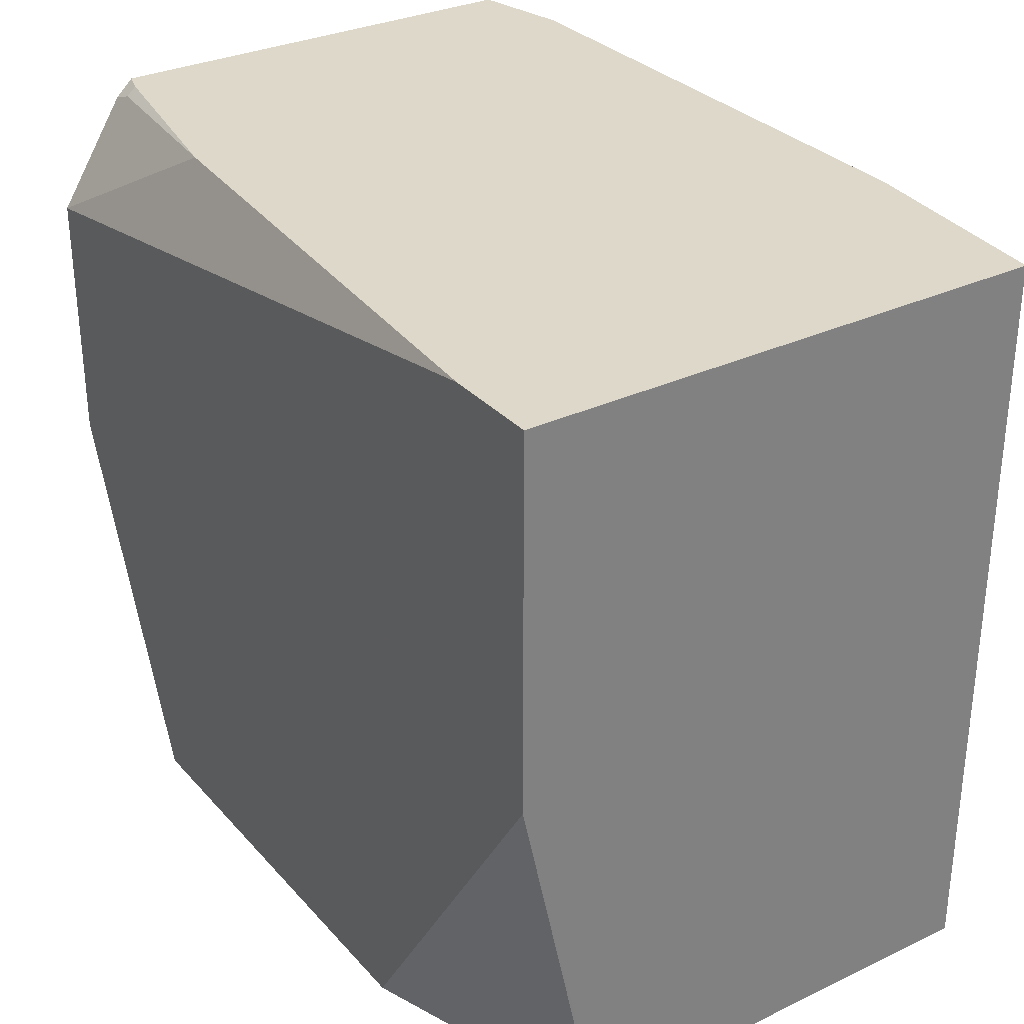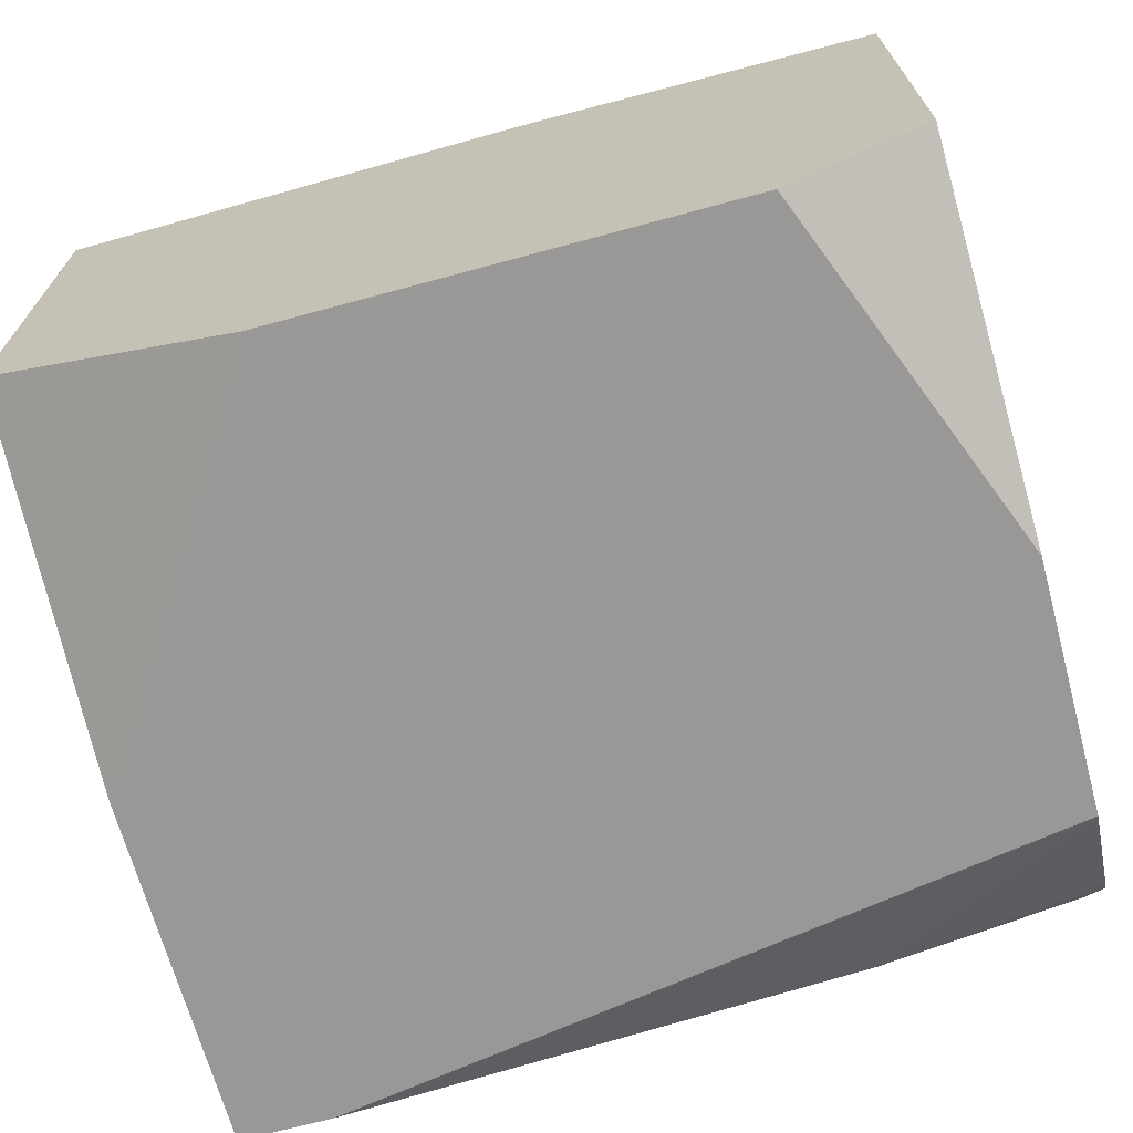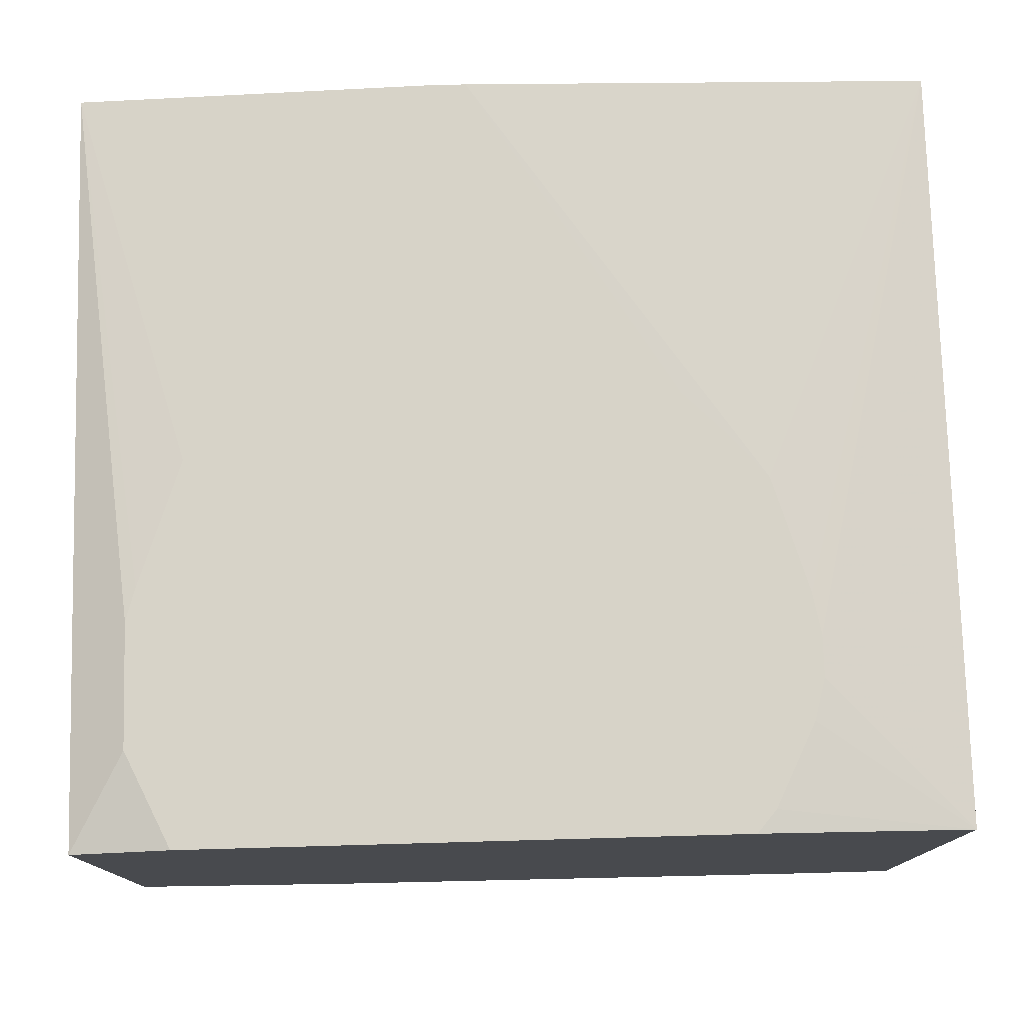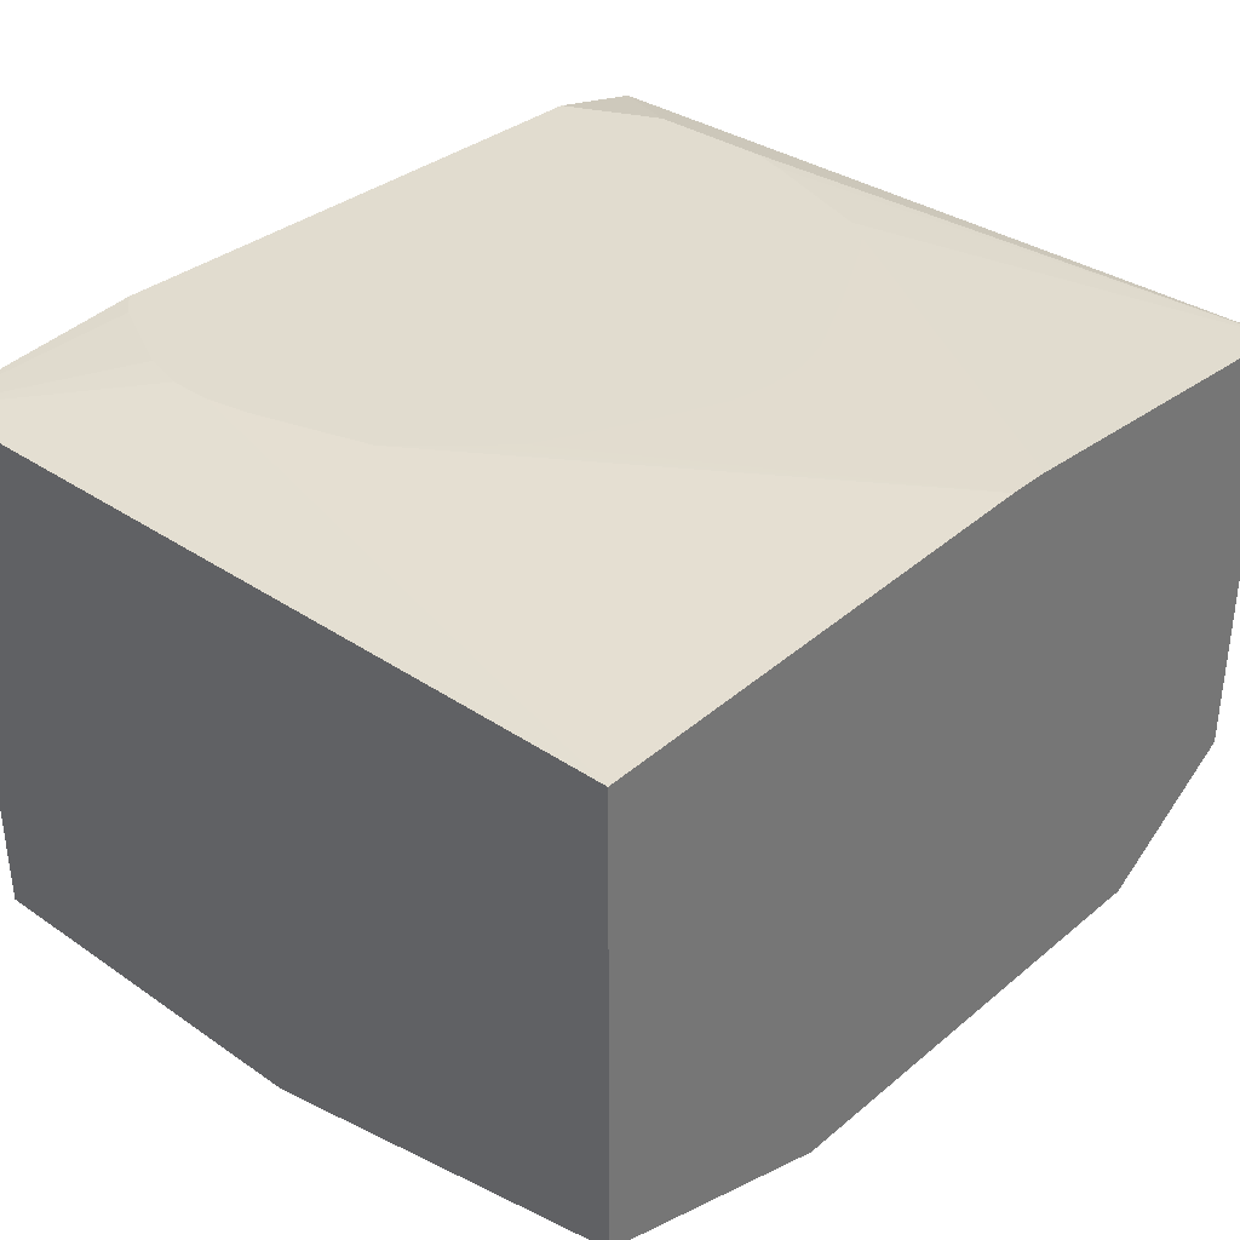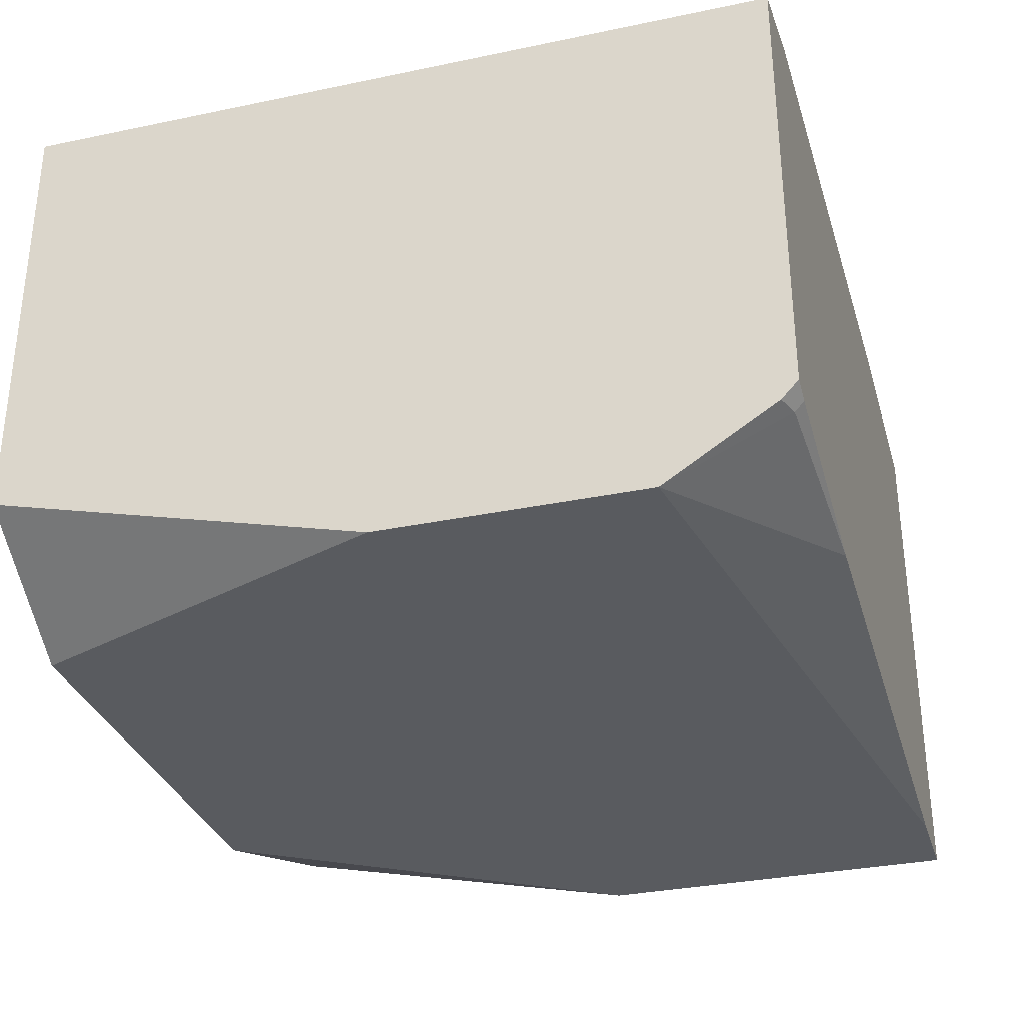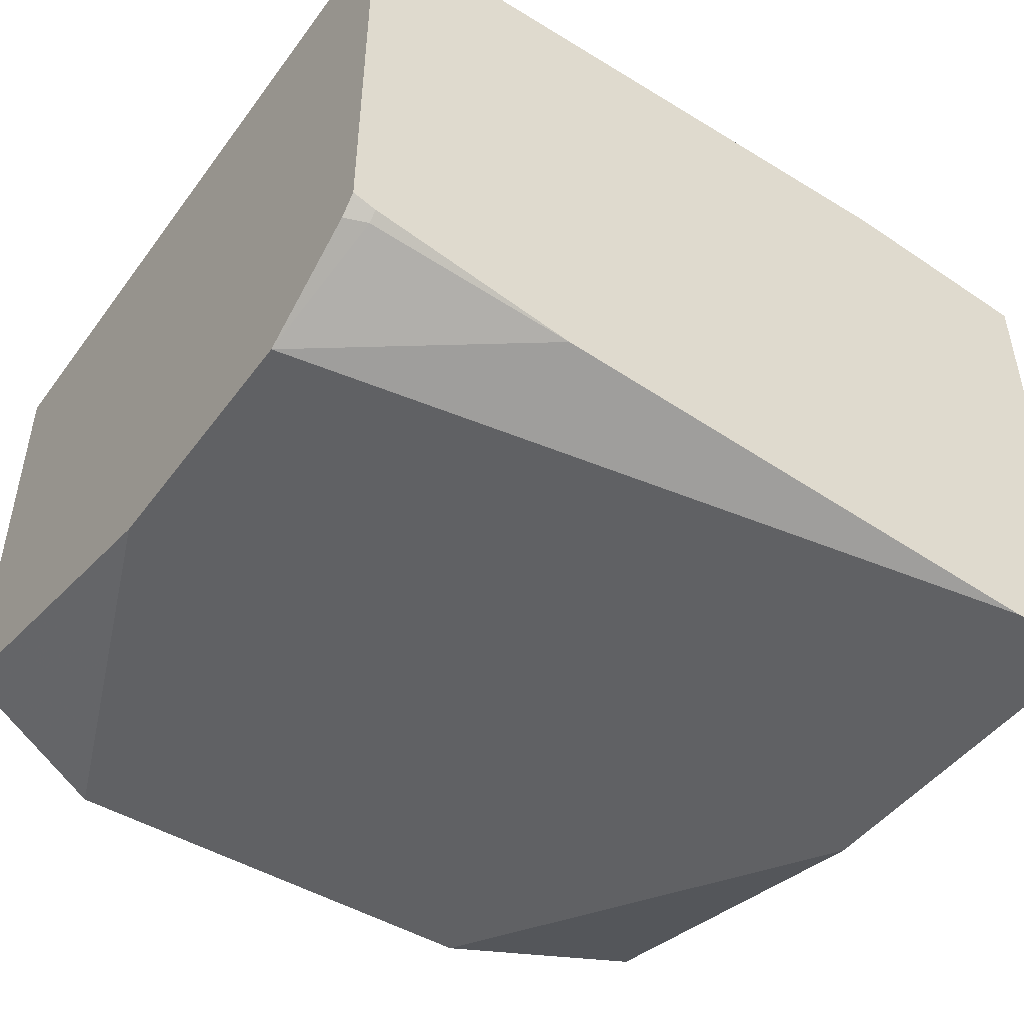
<metadata>
{"format":"obj","ext":"obj","renderer":"f3d","projection":"perspective","resolution":1024,"background":"white","views":[{"elev":31.0,"azim":-124.0,"up":"+Y"},{"elev":-68.6,"azim":15.2,"up":"+Z"},{"elev":76.8,"azim":178.4,"up":"+Z"},{"elev":34.5,"azim":-47.6,"up":"+Z"},{"elev":-32.1,"azim":106.3,"up":"+Z"},{"elev":-46.9,"azim":145.4,"up":"+Z"}]}
</metadata>
<code>
v 0.3799 0.2873 0.2032
v 0.3554 0.2446 0.2127
v 0.3799 -0.05528 0.2032
v 0.3799 0.2873 0.001385
v 0.3353 0.2873 0.2127
v 0.3554 0.1892 0.2127
v 0.3799 -0.05528 0.005206
v 0.351 0.1742 0.2127
v 0.3309 0.118 0.2127
v 0.2218 -0.05528 0.2124
v 0.3799 0.2867 0.0007722
v 0.3695 0.2873 -0.001849
v 0.08822 0.2873 0.2127
v 0.3799 0.1132 -0.03757
v 0.3139 -0.05528 -0.03757
v 0.323 0.1064 0.2127
v 0.314 0.1004 0.2127
v 0.2956 0.0898 0.2127
v 0.2771 0.07947 0.2127
v 0.2401 0.06099 0.2127
v 0.2217 0.05596 0.2127
v 0.2033 -0.05528 0.2124
v 0.3799 0.2798 -0.006577
v 0.3695 0.2832 -0.006136
v 0.2771 0.2873 -0.01846
v -0.006118 0.2873 0.2032
v 0.07949 0.2771 0.2127
v 0.3799 0.2306 -0.03757
v 0.1069 -0.05528 -0.03757
v 0.2032 0.05596 0.2127
v 0.1848 0.05931 0.2127
v 0.1487 0.07481 0.2127
v 0.1118 0.09329 0.2127
v 0.09328 0.1118 0.2127
v 0.07477 0.1327 0.2127
v -0.006118 -0.05528 0.2032
v 0.03684 0.2873 -0.03757
v -0.006118 0.2873 -0.03757
v 0.05596 0.2217 0.2127
v 0.06102 0.2401 0.2127
v -0.00608 -0.05528 1.275e-05
v -0.006118 0.1188 -0.03757
v 0.07024 0.1478 0.2127
v 0.05932 0.1847 0.2127
v 0.05596 0.2032 0.2127
v -0.006118 -0.05528 0.001777
f 14 42 38
f 10 30 22
f 11 23 24
f 11 24 12
f 14 29 42
f 13 26 27
f 14 15 29
f 10 21 30
f 12 24 25
f 10 20 21
f 9 16 10
f 10 18 19
f 10 17 18
f 10 16 17
f 7 15 14
f 4 11 12
f 3 15 7
f 3 29 15
f 3 41 29
f 10 19 20
f 14 38 37
f 41 46 42
f 22 30 31
f 36 44 45
f 36 43 44
f 35 43 36
f 29 41 42
f 26 40 27
f 26 39 40
f 26 45 39
f 26 36 45
f 26 46 36
f 26 42 46
f 26 38 42
f 25 28 37
f 24 28 25
f 23 28 24
f 22 35 36
f 22 34 35
f 22 33 34
f 22 32 33
f 22 31 32
f 14 37 28
f 3 46 41
f 3 22 36
f 3 10 22
f 2 13 27
f 2 5 13
f 1 5 2
f 1 13 5
f 1 26 13
f 1 38 26
f 1 37 38
f 1 12 25
f 2 27 40
f 1 4 12
f 1 23 11
f 1 28 23
f 1 14 28
f 1 7 14
f 1 3 7
f 1 6 3
f 1 2 6
f 3 36 46
f 1 11 4
f 2 40 39
f 1 25 37
f 2 45 44
f 2 39 45
f 3 8 9
f 3 6 8
f 2 8 6
f 2 9 8
f 2 16 9
f 2 17 16
f 2 18 17
f 2 19 18
f 2 20 19
f 3 9 10
f 2 44 43
f 2 30 21
f 2 31 30
f 2 32 31
f 2 33 32
f 2 34 33
f 2 35 34
f 2 43 35
f 2 21 20

</code>
